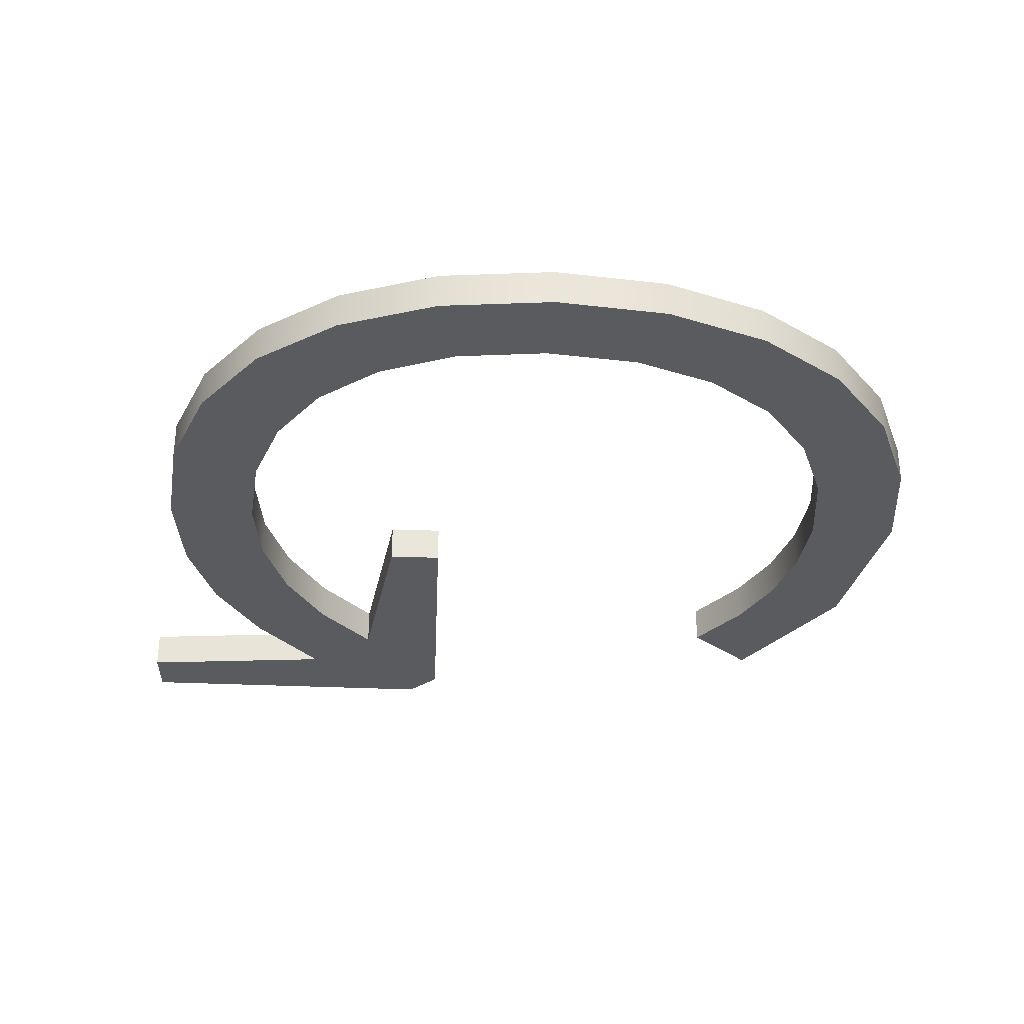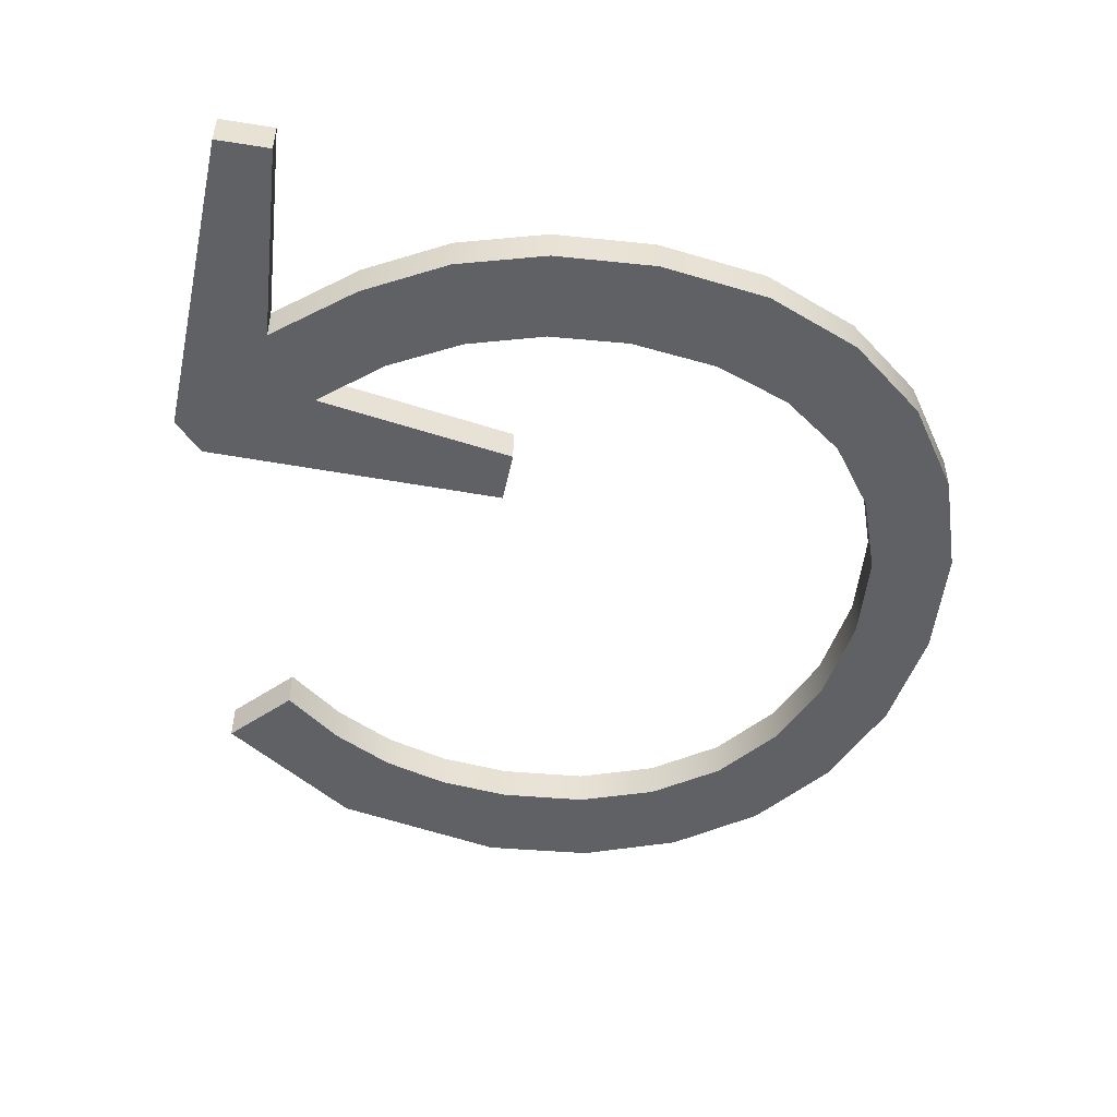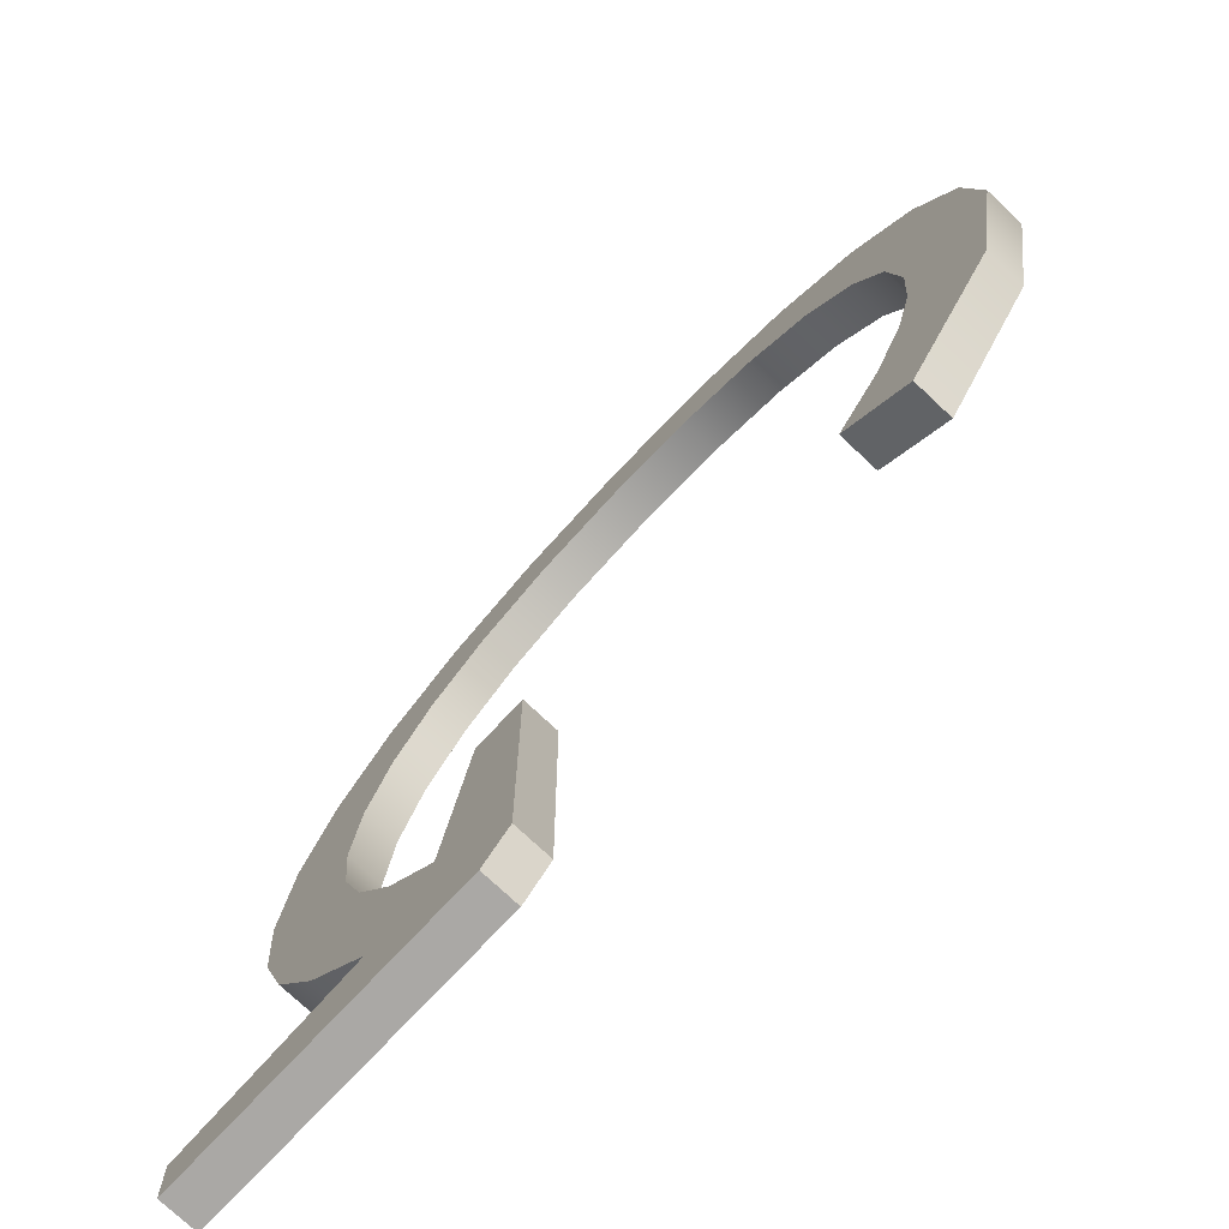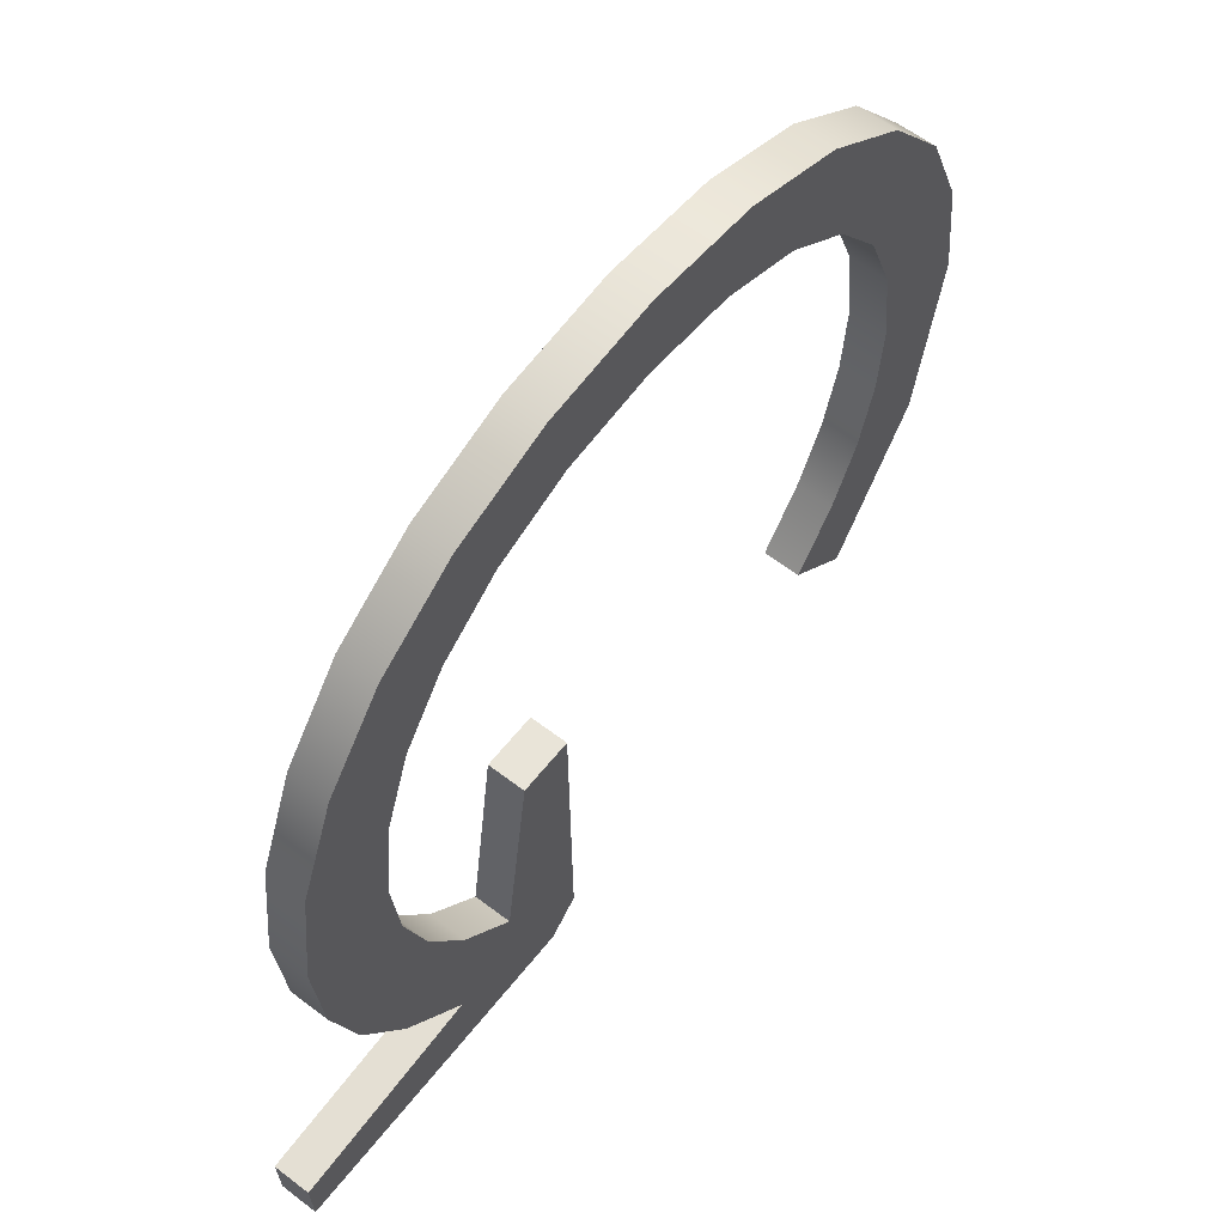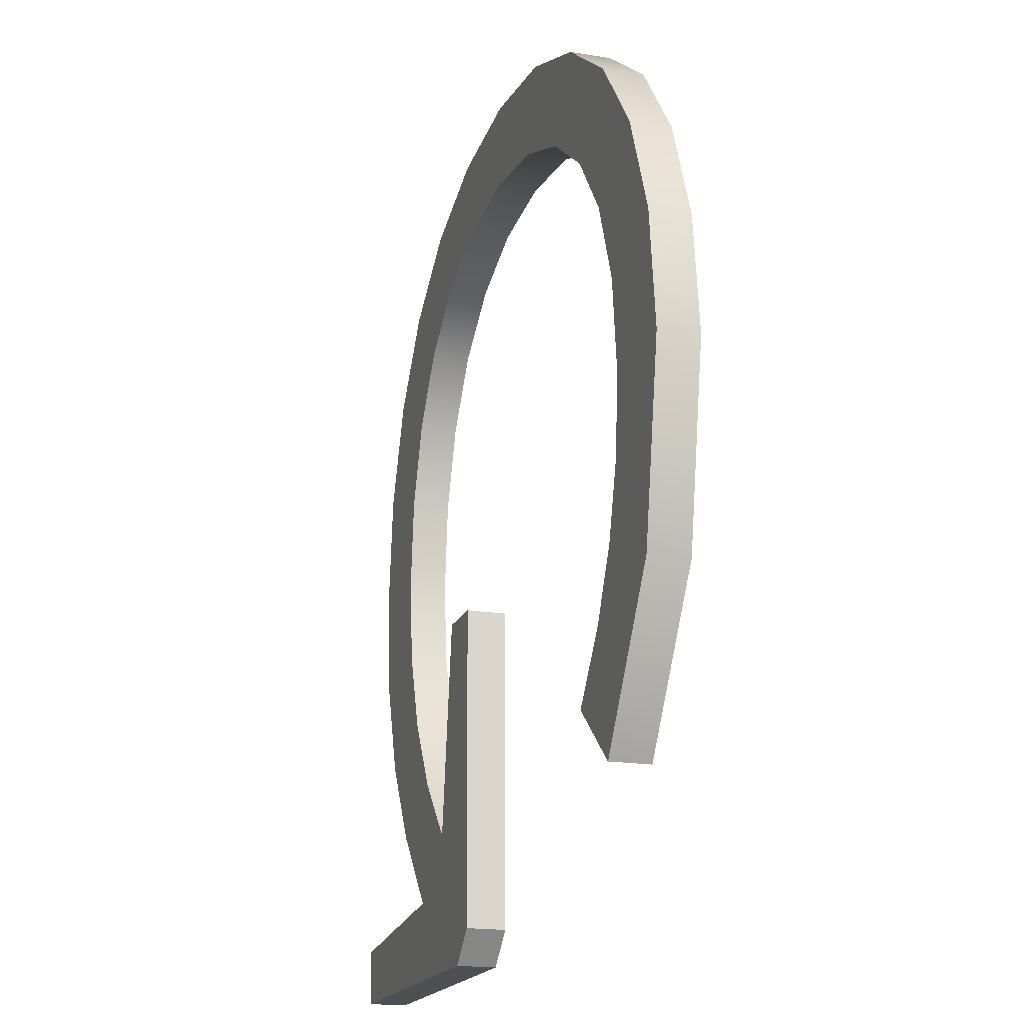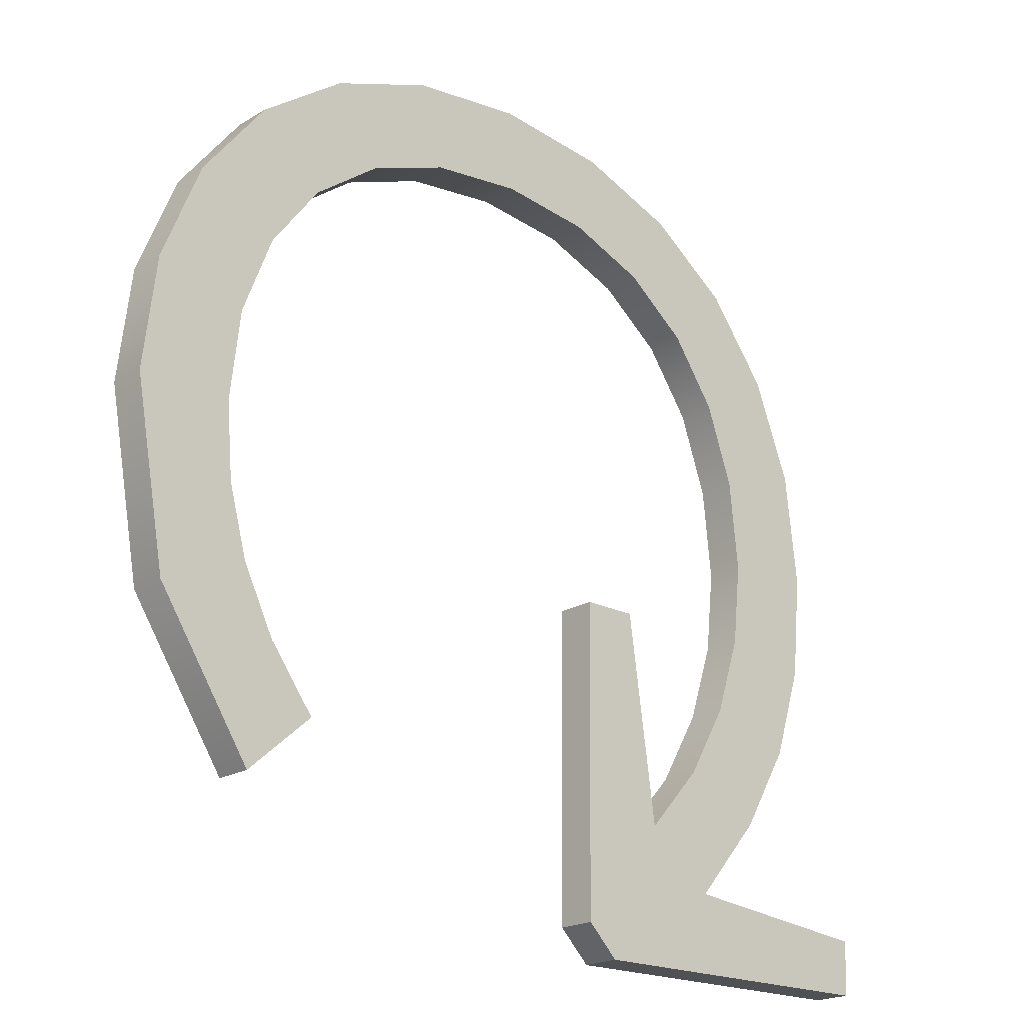
<metadata>
{"format":"obj","ext":"obj","renderer":"f3d","projection":"perspective","resolution":1024,"background":"white","views":[{"elev":-32.4,"azim":-3.1,"up":"+Y"},{"elev":-49.6,"azim":-101.9,"up":"+Y"},{"elev":-75.6,"azim":46.9,"up":"+Z"},{"elev":60.2,"azim":-52.0,"up":"+Z"},{"elev":-18.4,"azim":72.5,"up":"+Z"},{"elev":-20.4,"azim":137.4,"up":"+Z"}]}
</metadata>
<code>
v  -1.833 -0.25 -1.008
v  -1.108 -0.25 -1.008
v  -1.108 0.25 -1.008
v  -1.833 0.25 -1.008
v  -1.066 -0.25 -5.098
v  -1.066 0.25 -5.098
v  -1.474 -0.25 -5.506
v  -1.474 0.25 -5.506
v  -5.806 -0.25 -5.465
v  -5.806 0.25 -5.465
v  -5.831 -0.25 -4.74
v  -5.831 0.25 -4.74
v  -3.116 -0.25 -4.473
v  -3.116 0.25 -4.473
v  -4.017 -0.25 -3.43
v  -4.017 0.25 -3.43
v  -4.657 -0.25 -2.349
v  -4.657 0.25 -2.349
v  -5.038 -0.25 -1.162
v  -5.038 0.25 -1.162
v  -5.165 -0.25 0.2
v  -5.165 0.25 0.2
v  -4.996 -0.25 1.685
v  -4.996 0.25 1.685
v  -4.49 -0.25 2.99
v  -4.49 0.25 2.99
v  -3.676 -0.25 4.065
v  -3.676 0.25 4.065
v  -2.582 -0.25 4.856
v  -2.582 0.25 4.856
v  -1.254 -0.25 5.344
v  -1.254 0.25 5.344
v  0.2666 -0.25 5.506
v  0.2666 0.25 5.506
v  1.78 -0.25 5.338
v  1.78 0.25 5.338
v  3.136 -0.25 4.831
v  3.136 0.25 4.831
v  4.272 -0.25 4.018
v  4.272 0.25 4.018
v  5.123 -0.25 2.928
v  5.123 0.25 2.928
v  5.654 -0.25 1.619
v  5.654 0.25 1.619
v  5.831 -0.25 0.15
v  5.831 0.25 0.15
v  5.412 -0.25 -2.199
v  5.412 0.25 -2.199
v  4.157 -0.25 -4.115
v  4.157 0.25 -4.115
v  3.29 -0.25 -3.357
v  3.29 0.25 -3.357
v  3.883 -0.25 -2.564
v  3.883 0.25 -2.564
v  4.294 -0.25 -1.733
v  4.294 0.25 -1.733
v  4.535 -0.25 -0.8435
v  4.535 0.25 -0.8435
v  4.615 -0.25 0.125
v  4.615 0.25 0.125
v  4.481 -0.25 1.293
v  4.481 0.25 1.293
v  4.082 -0.25 2.332
v  4.082 0.25 2.332
v  3.432 -0.25 3.2
v  3.432 0.25 3.2
v  2.549 -0.25 3.853
v  2.549 0.25 3.853
v  1.47 -0.25 4.262
v  1.47 0.25 4.262
v  0.2331 -0.25 4.398
v  0.2331 0.25 4.398
v  -0.9902 -0.25 4.263
v  -0.9902 0.25 4.263
v  -2.028 -0.25 3.857
v  -2.028 0.25 3.857
v  -2.859 -0.25 3.208
v  -2.859 0.25 3.208
v  -3.461 -0.25 2.345
v  -3.461 0.25 2.345
v  -3.827 -0.25 1.302
v  -3.827 0.25 1.302
v  -3.948 -0.25 0.1166
v  -3.948 0.25 0.1166
v  -3.836 -0.25 -0.957
v  -3.836 0.25 -0.957
v  -3.499 -0.25 -1.978
v  -3.499 0.25 -1.978
v  -2.953 -0.25 -2.914
v  -2.953 0.25 -2.914
v  -2.216 -0.25 -3.732
v  -2.216 0.25 -3.732
g Text001
f 1 2 3
f 1 3 4
f 2 5 6
f 2 6 3
f 5 7 8
f 5 8 6
f 7 9 10
f 7 10 8
f 9 11 12
f 9 12 10
f 11 13 14
f 11 14 12
f 13 15 16
f 13 16 14
f 15 17 18
f 15 18 16
f 17 19 20
f 17 20 18
f 19 21 22
f 19 22 20
f 21 23 24
f 21 24 22
f 23 25 26
f 23 26 24
f 25 27 28
f 25 28 26
f 27 29 30
f 27 30 28
f 29 31 32
f 29 32 30
f 31 33 34
f 31 34 32
f 33 35 36
f 33 36 34
f 35 37 38
f 35 38 36
f 37 39 40
f 37 40 38
f 39 41 42
f 39 42 40
f 41 43 44
f 41 44 42
f 43 45 46
f 43 46 44
f 45 47 48
f 45 48 46
f 47 49 50
f 47 50 48
f 49 51 52
f 49 52 50
f 51 53 54
f 51 54 52
f 53 55 56
f 53 56 54
f 55 57 58
f 55 58 56
f 57 59 60
f 57 60 58
f 59 61 62
f 59 62 60
f 61 63 64
f 61 64 62
f 63 65 66
f 63 66 64
f 65 67 68
f 65 68 66
f 67 69 70
f 67 70 68
f 69 71 72
f 69 72 70
f 71 73 74
f 71 74 72
f 73 75 76
f 73 76 74
f 75 77 78
f 75 78 76
f 77 79 80
f 77 80 78
f 79 81 82
f 79 82 80
f 81 83 84
f 81 84 82
f 83 85 86
f 83 86 84
f 85 87 88
f 85 88 86
f 87 89 90
f 87 90 88
f 89 91 92
f 89 92 90
f 91 1 4
f 91 4 92
f 47 51 49
f 47 53 51
f 47 55 53
f 45 55 47
f 45 57 55
f 45 59 57
f 43 59 45
f 43 61 59
f 41 61 43
f 41 63 61
f 39 63 41
f 39 65 63
f 37 65 39
f 37 67 65
f 35 67 37
f 35 69 67
f 33 69 35
f 33 71 69
f 31 71 33
f 31 73 71
f 29 73 31
f 29 75 73
f 27 75 29
f 27 77 75
f 25 77 27
f 25 79 77
f 23 79 25
f 23 81 79
f 21 81 23
f 21 83 81
f 19 83 21
f 19 85 83
f 17 85 19
f 17 87 85
f 15 87 17
f 15 89 87
f 13 89 15
f 13 91 89
f 1 5 2
f 91 5 1
f 13 5 91
f 13 7 5
f 13 9 7
f 11 9 13
f 48 50 52
f 48 52 54
f 48 54 56
f 46 48 56
f 46 56 58
f 46 58 60
f 44 46 60
f 44 60 62
f 42 44 62
f 42 62 64
f 40 42 64
f 40 64 66
f 38 40 66
f 38 66 68
f 36 38 68
f 36 68 70
f 34 36 70
f 34 70 72
f 32 34 72
f 32 72 74
f 30 32 74
f 30 74 76
f 28 30 76
f 28 76 78
f 26 28 78
f 26 78 80
f 24 26 80
f 24 80 82
f 22 24 82
f 22 82 84
f 20 22 84
f 20 84 86
f 18 20 86
f 18 86 88
f 16 18 88
f 16 88 90
f 14 16 90
f 14 90 92
f 4 3 6
f 92 4 6
f 14 92 6
f 14 6 8
f 14 8 10
f 12 14 10

</code>
